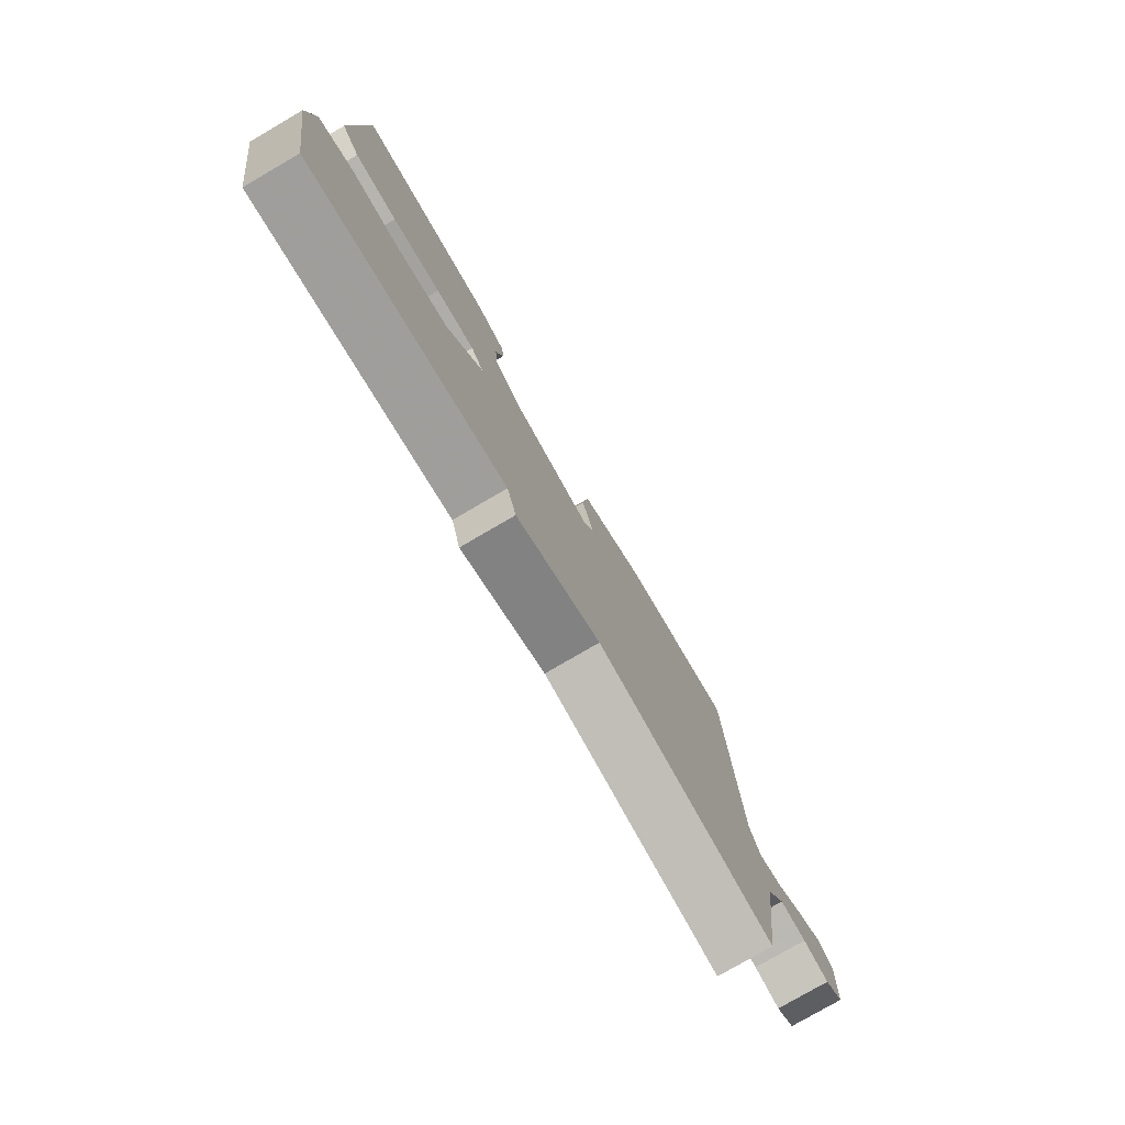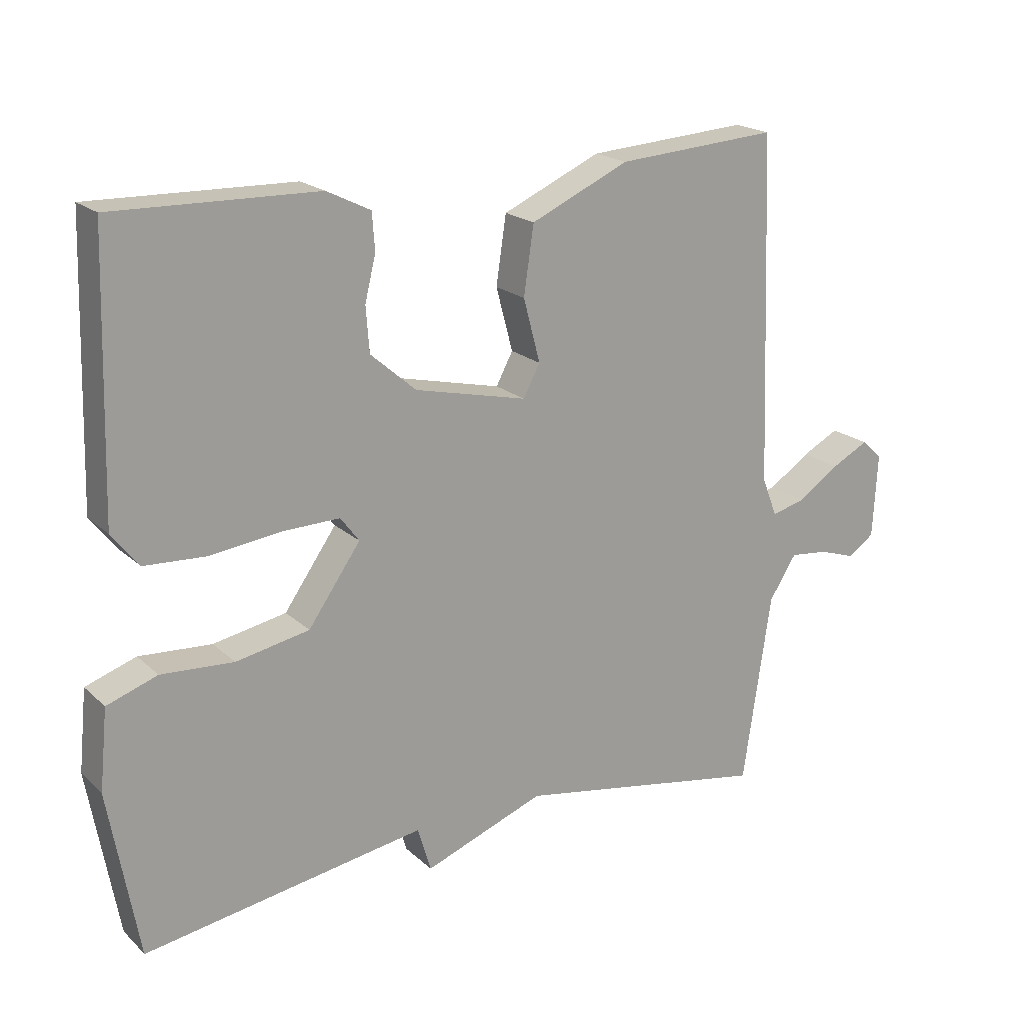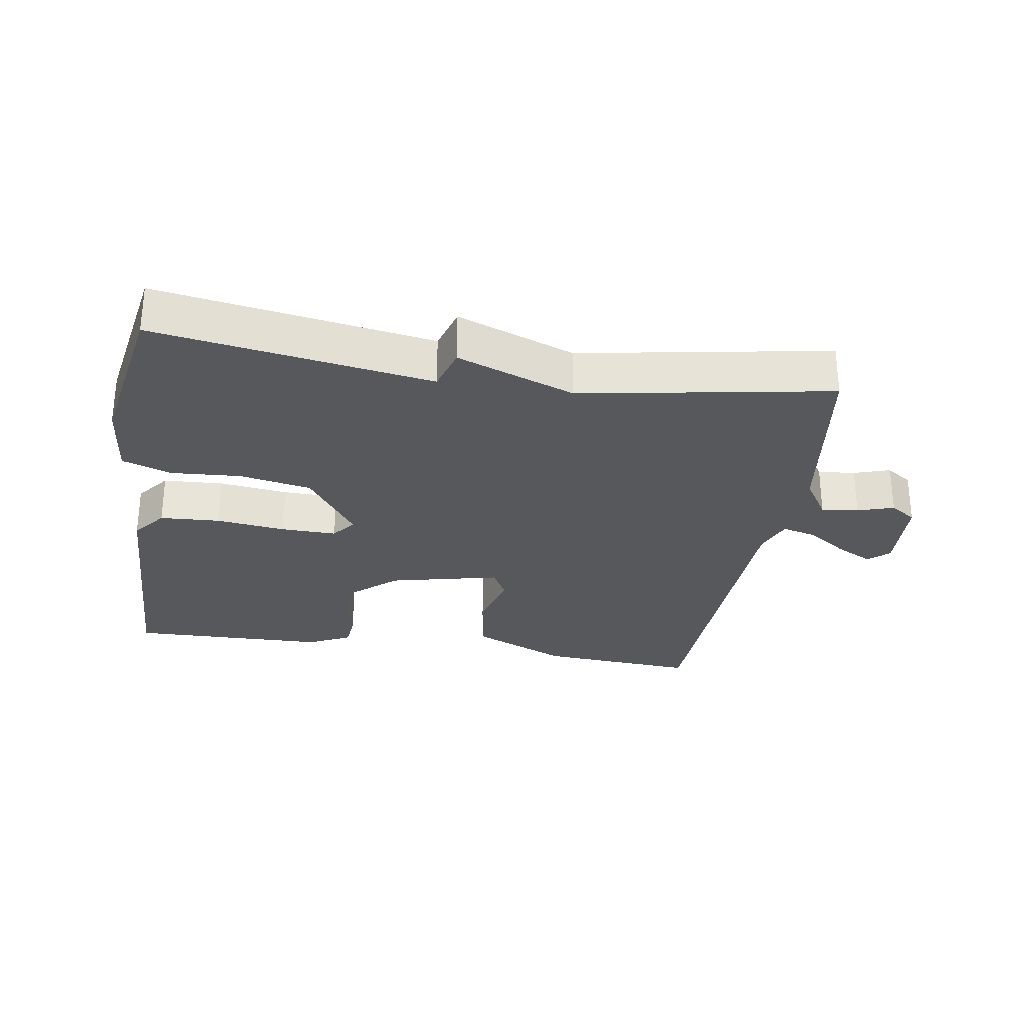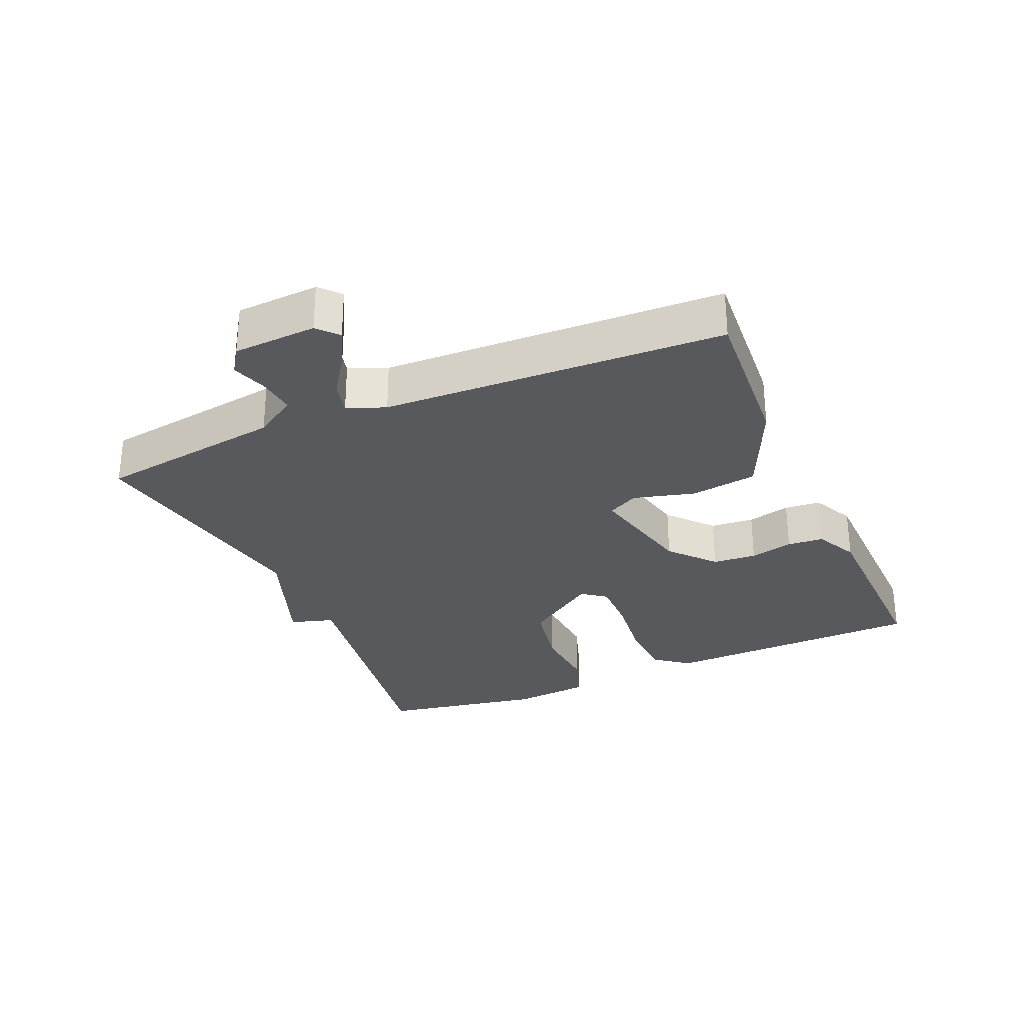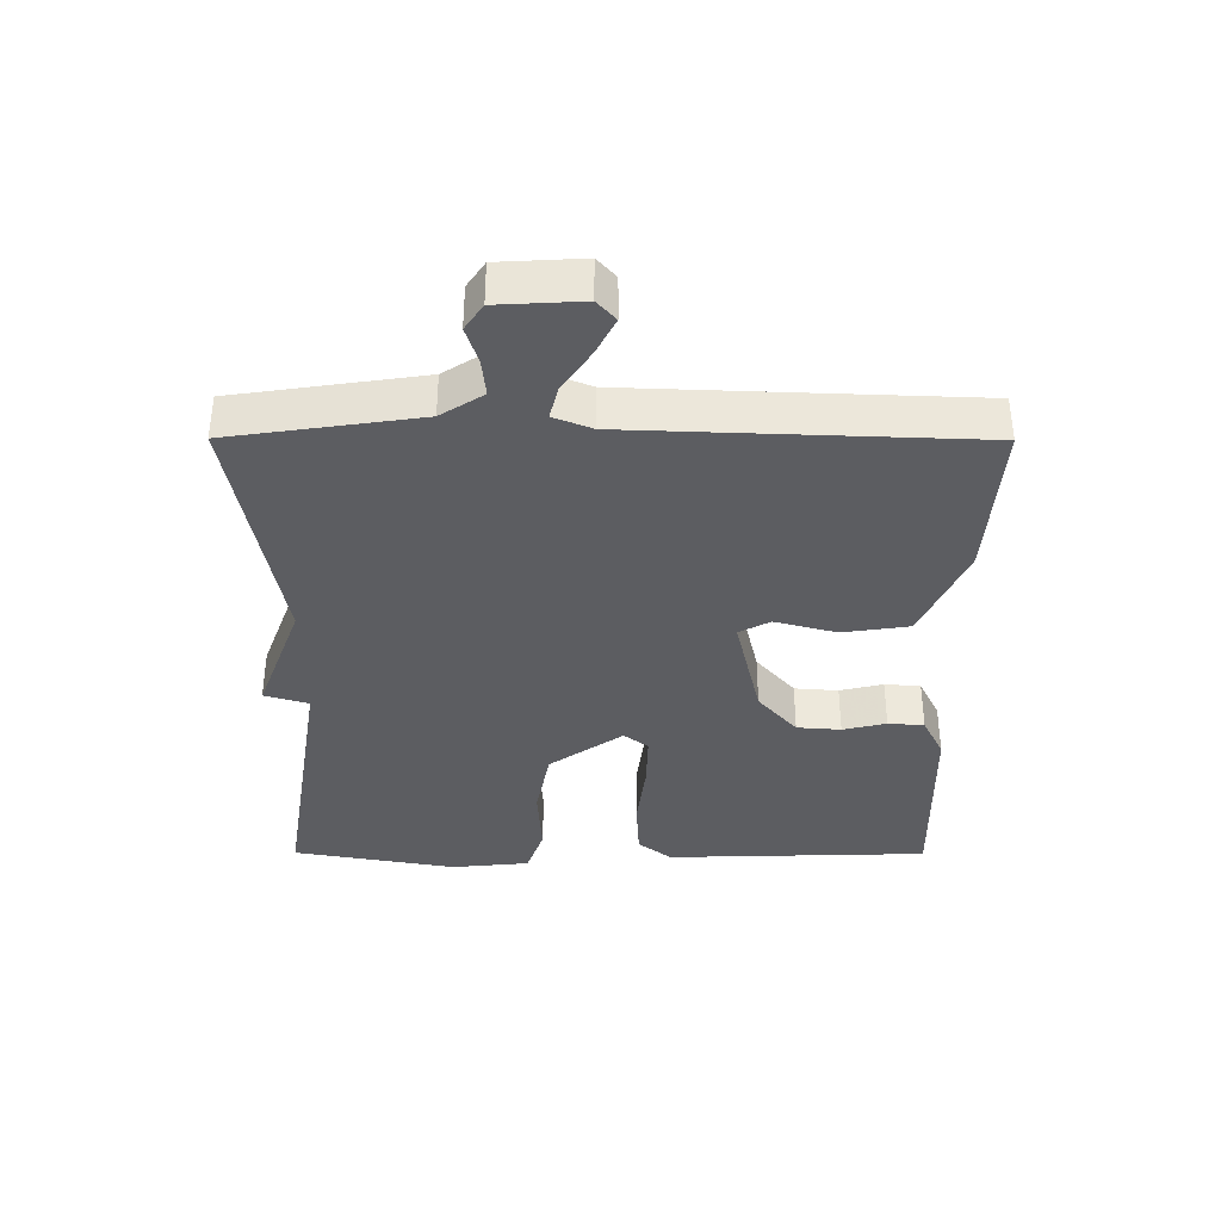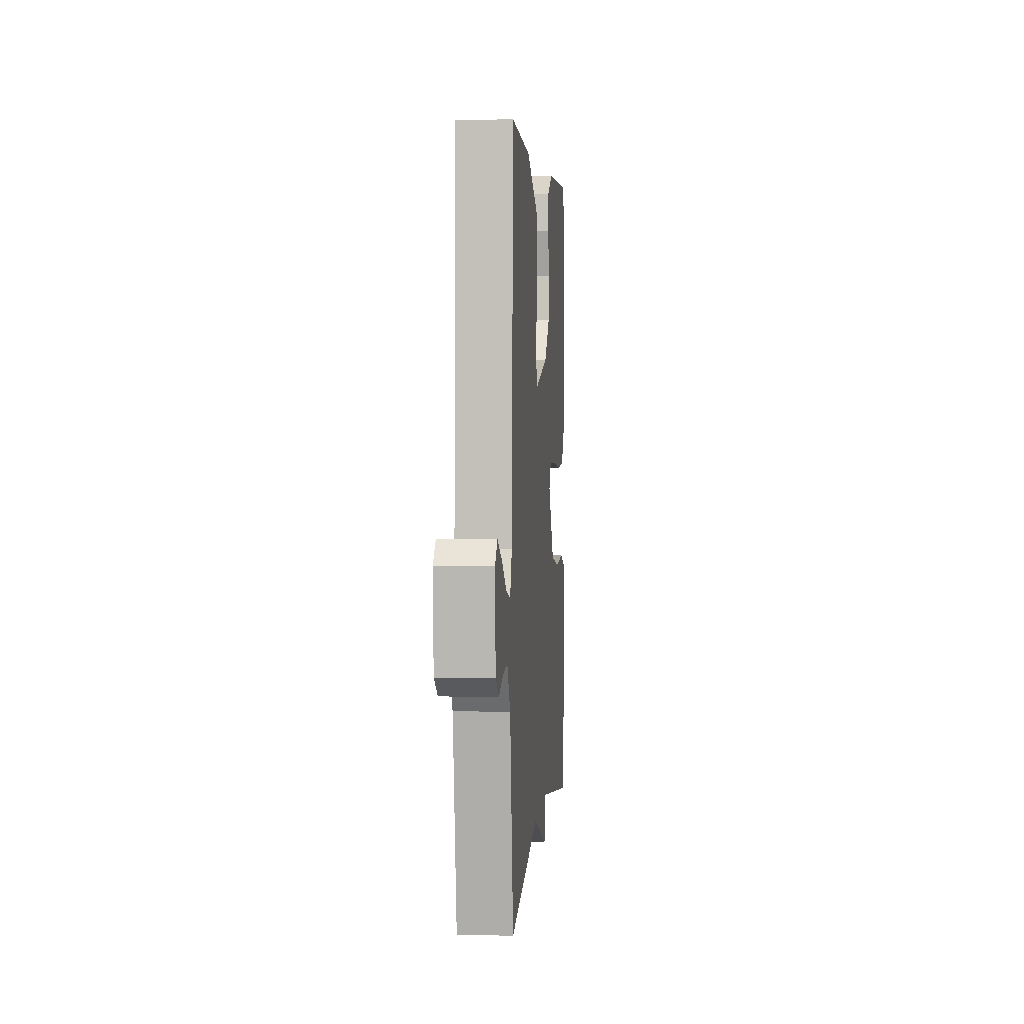
<metadata>
{"format":"obj","ext":"obj","renderer":"f3d","projection":"perspective","resolution":1024,"background":"white","views":[{"elev":-78.3,"azim":120.2,"up":"+Z"},{"elev":19.7,"azim":147.9,"up":"+Z"},{"elev":-28.6,"azim":170.9,"up":"+Y"},{"elev":-29.3,"azim":-66.6,"up":"+Y"},{"elev":-36.8,"azim":-90.2,"up":"+Y"},{"elev":3.5,"azim":-85.2,"up":"+Z"}]}
</metadata>
<code>
v 0.5 0.07 0.5
v 0.512 0.07 0.098
v 0.472 0.07 0.047
v 0.38 0.07 0.042
v 0.275 0.07 0.055
v 0.19 0.07 0.057
v 0.162 0.07 0.02
v 0.24 0.07 -0.091
v 0.349 0.07 -0.112
v 0.457 0.07 -0.105
v 0.532 0.07 -0.131
v 0.544 0.07 -0.251
v 0.5 0.07 -0.5
v 0.08 0.07 -0.433
v 0.06 0.07 -0.5
v -0.12 0.07 -0.433
v -0.5 0.07 -0.5
v -0.542 0.07 -0.215
v -0.583 0.07 -0.151
v -0.64 0.07 -0.157
v -0.695 0.07 -0.175
v -0.735 0.07 -0.148
v -0.742 0.07 -0.021
v -0.711 0.07 0.007
v -0.655 0.07 -0.022
v -0.593 0.07 -0.064
v -0.542 0.07 -0.077
v -0.519 0.07 -0.019
v -0.5 0.07 0.5
v -0.258 0.07 0.483
v -0.111 0.07 0.417
v -0.096 0.07 0.316
v -0.121 0.07 0.222
v -0.096 0.07 0.175
v 0.072 0.07 0.214
v 0.14 0.07 0.273
v 0.145 0.07 0.34
v 0.129 0.07 0.406
v 0.133 0.07 0.461
v 0.198 0.07 0.493
v 0.5 0 0.5
v 0.512 0 0.098
v 0.472 0 0.047
v 0.38 0 0.042
v 0.275 0 0.055
v 0.19 0 0.057
v 0.162 0 0.02
v 0.24 0 -0.091
v 0.349 0 -0.112
v 0.457 0 -0.105
v 0.532 0 -0.131
v 0.544 0 -0.251
v 0.5 0 -0.5
v 0.08 0 -0.433
v 0.06 0 -0.5
v -0.12 0 -0.433
v -0.5 0 -0.5
v -0.542 0 -0.215
v -0.583 0 -0.151
v -0.64 0 -0.157
v -0.695 0 -0.175
v -0.735 0 -0.148
v -0.742 0 -0.021
v -0.711 0 0.007
v -0.655 0 -0.022
v -0.593 0 -0.064
v -0.542 0 -0.077
v -0.519 0 -0.019
v -0.5 0 0.5
v -0.258 0 0.483
v -0.111 0 0.417
v -0.096 0 0.316
v -0.121 0 0.222
v -0.096 0 0.175
v 0.072 0 0.214
v 0.14 0 0.273
v 0.145 0 0.34
v 0.129 0 0.406
v 0.133 0 0.461
v 0.198 0 0.493
f 3 4 5
f 2 3 5
f 1 2 5
f 40 1 5
f 39 40 5
f 38 39 5
f 37 38 5
f 36 37 5 6
f 35 36 6 7
f 34 35 7
f 31 32 33
f 30 31 33
f 29 30 33
f 28 29 33
f 27 28 33 34
f 24 25 26
f 23 24 26
f 22 23 26
f 21 22 26
f 20 21 26
f 19 20 26 27
f 34 7 8
f 27 34 8
f 19 27 8
f 18 19 8
f 14 15 16
f 12 13 14
f 11 12 14
f 10 11 14
f 9 10 14
f 9 14 16
f 16 17 18
f 9 16 18
f 8 9 18
f 45 44 43
f 45 43 42
f 45 42 41
f 45 41 80
f 45 80 79
f 45 79 78
f 45 78 77
f 46 45 77 76
f 47 46 76 75
f 47 75 74
f 73 72 71
f 73 71 70
f 73 70 69
f 73 69 68
f 74 73 68 67
f 66 65 64
f 66 64 63
f 66 63 62
f 66 62 61
f 66 61 60
f 67 66 60 59
f 48 47 74
f 48 74 67
f 48 67 59
f 48 59 58
f 56 55 54
f 54 53 52
f 54 52 51
f 54 51 50
f 54 50 49
f 56 54 49
f 58 57 56
f 58 56 49
f 58 49 48
f 1 41 42 2
f 2 42 43 3
f 3 43 44 4
f 4 44 45 5
f 5 45 46 6
f 6 46 47 7
f 7 47 48 8
f 8 48 49 9
f 9 49 50 10
f 10 50 51 11
f 11 51 52 12
f 12 52 53 13
f 13 53 54 14
f 14 54 55 15
f 15 55 56 16
f 16 56 57 17
f 17 57 58 18
f 18 58 59 19
f 19 59 60 20
f 20 60 61 21
f 21 61 62 22
f 22 62 63 23
f 23 63 64 24
f 24 64 65 25
f 25 65 66 26
f 26 66 67 27
f 27 67 68 28
f 28 68 69 29
f 29 69 70 30
f 30 70 71 31
f 31 71 72 32
f 32 72 73 33
f 33 73 74 34
f 34 74 75 35
f 35 75 76 36
f 36 76 77 37
f 37 77 78 38
f 38 78 79 39
f 39 79 80 40
f 40 80 41 1

</code>
